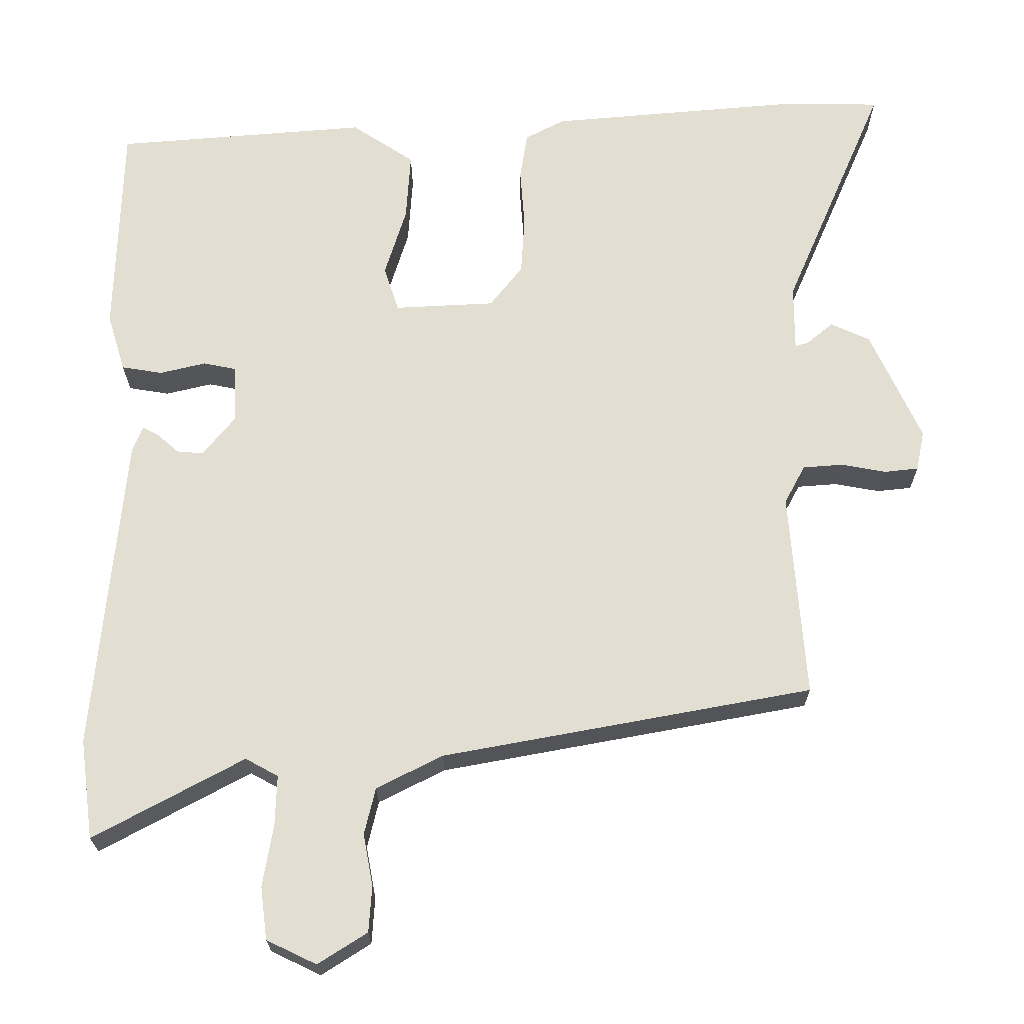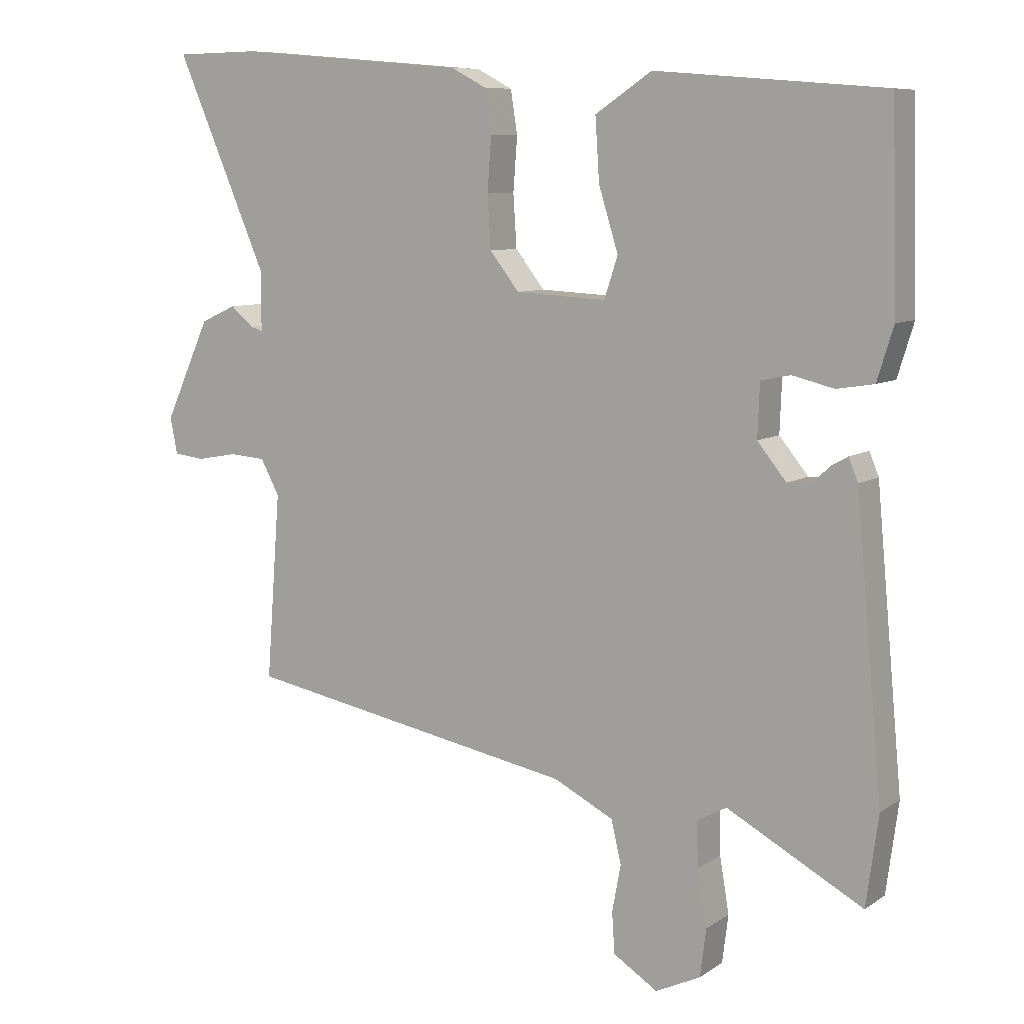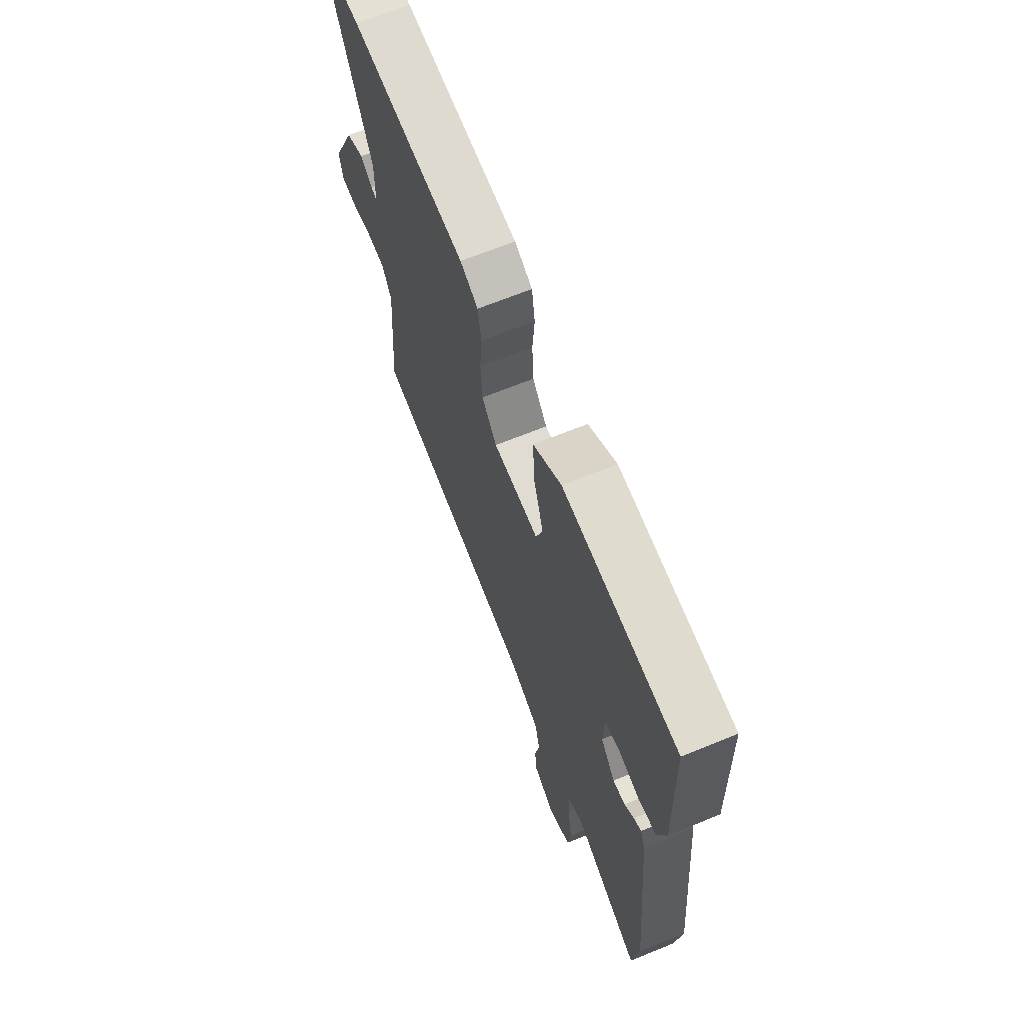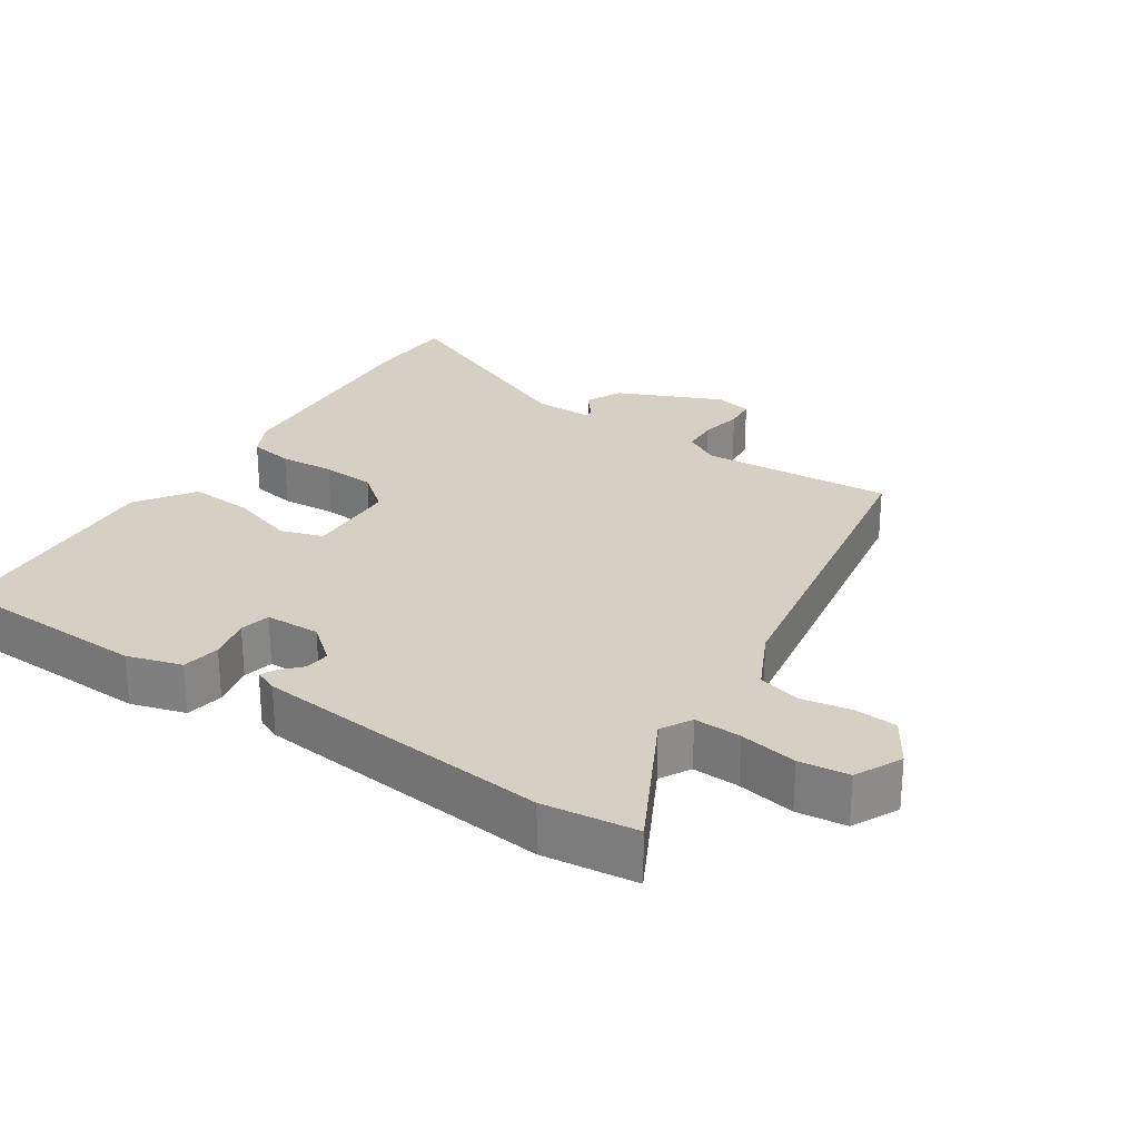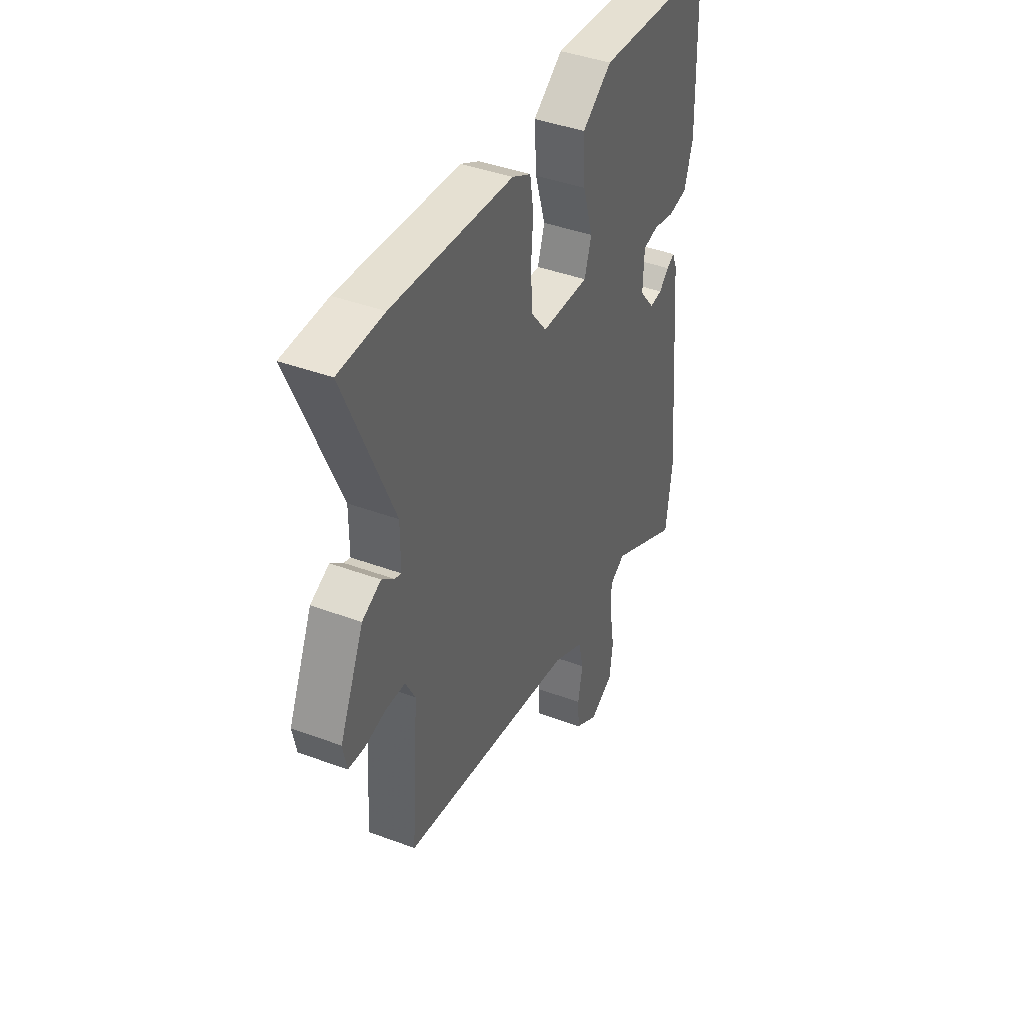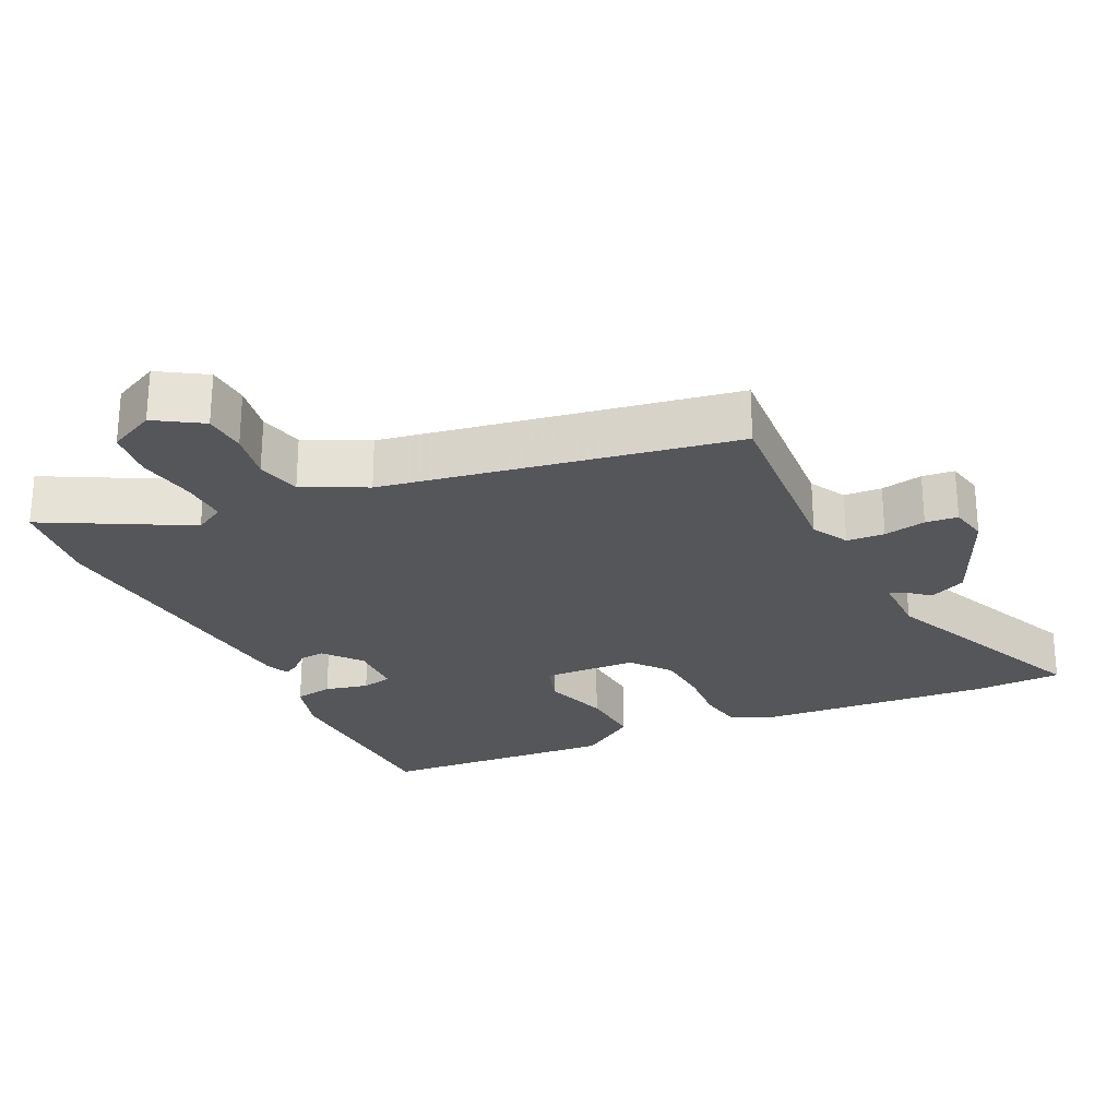
<metadata>
{"format":"obj","ext":"obj","renderer":"f3d","projection":"perspective","resolution":1024,"background":"white","views":[{"elev":-22.3,"azim":-179.8,"up":"+Z"},{"elev":8.4,"azim":30.7,"up":"+Z"},{"elev":66.6,"azim":67.7,"up":"+Z"},{"elev":26.3,"azim":124.2,"up":"+Y"},{"elev":41.6,"azim":-65.8,"up":"+Z"},{"elev":-25.5,"azim":-154.1,"up":"+Y"}]}
</metadata>
<code>
v 0.501 0.07 -0.496
v 0.483 0.07 -0.63
v 0.281 0.07 -0.521
v 0.237 0.07 -0.545
v 0.239 0.07 -0.612
v 0.253 0.07 -0.695
v 0.244 0.07 -0.766
v 0.177 0.07 -0.798
v 0.111 0.07 -0.756
v 0.107 0.07 -0.695
v 0.12 0.07 -0.625
v 0.105 0.07 -0.562
v 0.016 0.07 -0.517
v -0.481 0.07 -0.425
v -0.46 0.07 -0.148
v -0.488 0.07 -0.096
v -0.542 0.07 -0.092
v -0.602 0.07 -0.103
v -0.648 0.07 -0.098
v -0.659 0.07 -0.044
v -0.591 0.07 0.105
v -0.538 0.07 0.129
v -0.503 0.07 0.1
v -0.485 0.07 0.094
v -0.485 0.07 0.183
v -0.621 0.07 0.498
v -0.494 0.07 0.5
v -0.152 0.07 0.47
v -0.099 0.07 0.442
v -0.089 0.07 0.378
v -0.095 0.07 0.298
v -0.09 0.07 0.22
v -0.046 0.07 0.164
v 0.089 0.07 0.157
v 0.109 0.07 0.218
v 0.08 0.07 0.312
v 0.074 0.07 0.404
v 0.158 0.07 0.46
v 0.498 0.07 0.432
v 0.506 0.07 0.14
v 0.482 0.07 0.062
v 0.427 0.07 0.053
v 0.365 0.07 0.068
v 0.321 0.07 0.059
v 0.318 0.07 -0.02
v 0.361 0.07 -0.073
v 0.397 0.07 -0.07
v 0.425 0.07 -0.045
v 0.447 0.07 -0.033
v 0.461 0.07 -0.067
v 0.501 0 -0.496
v 0.483 0 -0.63
v 0.281 0 -0.521
v 0.237 0 -0.545
v 0.239 0 -0.612
v 0.253 0 -0.695
v 0.244 0 -0.766
v 0.177 0 -0.798
v 0.111 0 -0.756
v 0.107 0 -0.695
v 0.12 0 -0.625
v 0.105 0 -0.562
v 0.016 0 -0.517
v -0.481 0 -0.425
v -0.46 0 -0.148
v -0.488 0 -0.096
v -0.542 0 -0.092
v -0.602 0 -0.103
v -0.648 0 -0.098
v -0.659 0 -0.044
v -0.591 0 0.105
v -0.538 0 0.129
v -0.503 0 0.1
v -0.485 0 0.094
v -0.485 0 0.183
v -0.621 0 0.498
v -0.494 0 0.5
v -0.152 0 0.47
v -0.099 0 0.442
v -0.089 0 0.378
v -0.095 0 0.298
v -0.09 0 0.22
v -0.046 0 0.164
v 0.089 0 0.157
v 0.109 0 0.218
v 0.08 0 0.312
v 0.074 0 0.404
v 0.158 0 0.46
v 0.498 0 0.432
v 0.506 0 0.14
v 0.482 0 0.062
v 0.427 0 0.053
v 0.365 0 0.068
v 0.321 0 0.059
v 0.318 0 -0.02
v 0.361 0 -0.073
v 0.397 0 -0.07
v 0.425 0 -0.045
v 0.447 0 -0.033
v 0.461 0 -0.067
f 1 2 3
f 50 1 3
f 49 50 3
f 48 49 3
f 47 48 3
f 46 47 3 4
f 45 46 4
f 44 45 4
f 41 42 43
f 40 41 43
f 39 40 43
f 38 39 43
f 37 38 43
f 36 37 43
f 35 36 43
f 34 35 43 44
f 33 34 44 4
f 29 30 31
f 28 29 31
f 27 28 31
f 26 27 31
f 25 26 31
f 24 25 31 32
f 21 22 23
f 20 21 23
f 19 20 23
f 18 19 23
f 17 18 23
f 16 17 23 24
f 33 4 5
f 32 33 5
f 24 32 5
f 16 24 5
f 15 16 5
f 9 10 11
f 8 9 11
f 7 8 11
f 6 7 11
f 5 6 11
f 5 11 12
f 15 5 12 13
f 13 14 15
f 53 52 51
f 53 51 100
f 53 100 99
f 53 99 98
f 53 98 97
f 54 53 97 96
f 54 96 95
f 54 95 94
f 93 92 91
f 93 91 90
f 93 90 89
f 93 89 88
f 93 88 87
f 93 87 86
f 93 86 85
f 94 93 85 84
f 54 94 84 83
f 81 80 79
f 81 79 78
f 81 78 77
f 81 77 76
f 81 76 75
f 82 81 75 74
f 73 72 71
f 73 71 70
f 73 70 69
f 73 69 68
f 73 68 67
f 74 73 67 66
f 55 54 83
f 55 83 82
f 55 82 74
f 55 74 66
f 55 66 65
f 61 60 59
f 61 59 58
f 61 58 57
f 61 57 56
f 61 56 55
f 62 61 55
f 63 62 55 65
f 65 64 63
f 1 51 52 2
f 2 52 53 3
f 3 53 54 4
f 4 54 55 5
f 5 55 56 6
f 6 56 57 7
f 7 57 58 8
f 8 58 59 9
f 9 59 60 10
f 10 60 61 11
f 11 61 62 12
f 12 62 63 13
f 13 63 64 14
f 14 64 65 15
f 15 65 66 16
f 16 66 67 17
f 17 67 68 18
f 18 68 69 19
f 19 69 70 20
f 20 70 71 21
f 21 71 72 22
f 22 72 73 23
f 23 73 74 24
f 24 74 75 25
f 25 75 76 26
f 26 76 77 27
f 27 77 78 28
f 28 78 79 29
f 29 79 80 30
f 30 80 81 31
f 31 81 82 32
f 32 82 83 33
f 33 83 84 34
f 34 84 85 35
f 35 85 86 36
f 36 86 87 37
f 37 87 88 38
f 38 88 89 39
f 39 89 90 40
f 40 90 91 41
f 41 91 92 42
f 42 92 93 43
f 43 93 94 44
f 44 94 95 45
f 45 95 96 46
f 46 96 97 47
f 47 97 98 48
f 48 98 99 49
f 49 99 100 50
f 50 100 51 1

</code>
